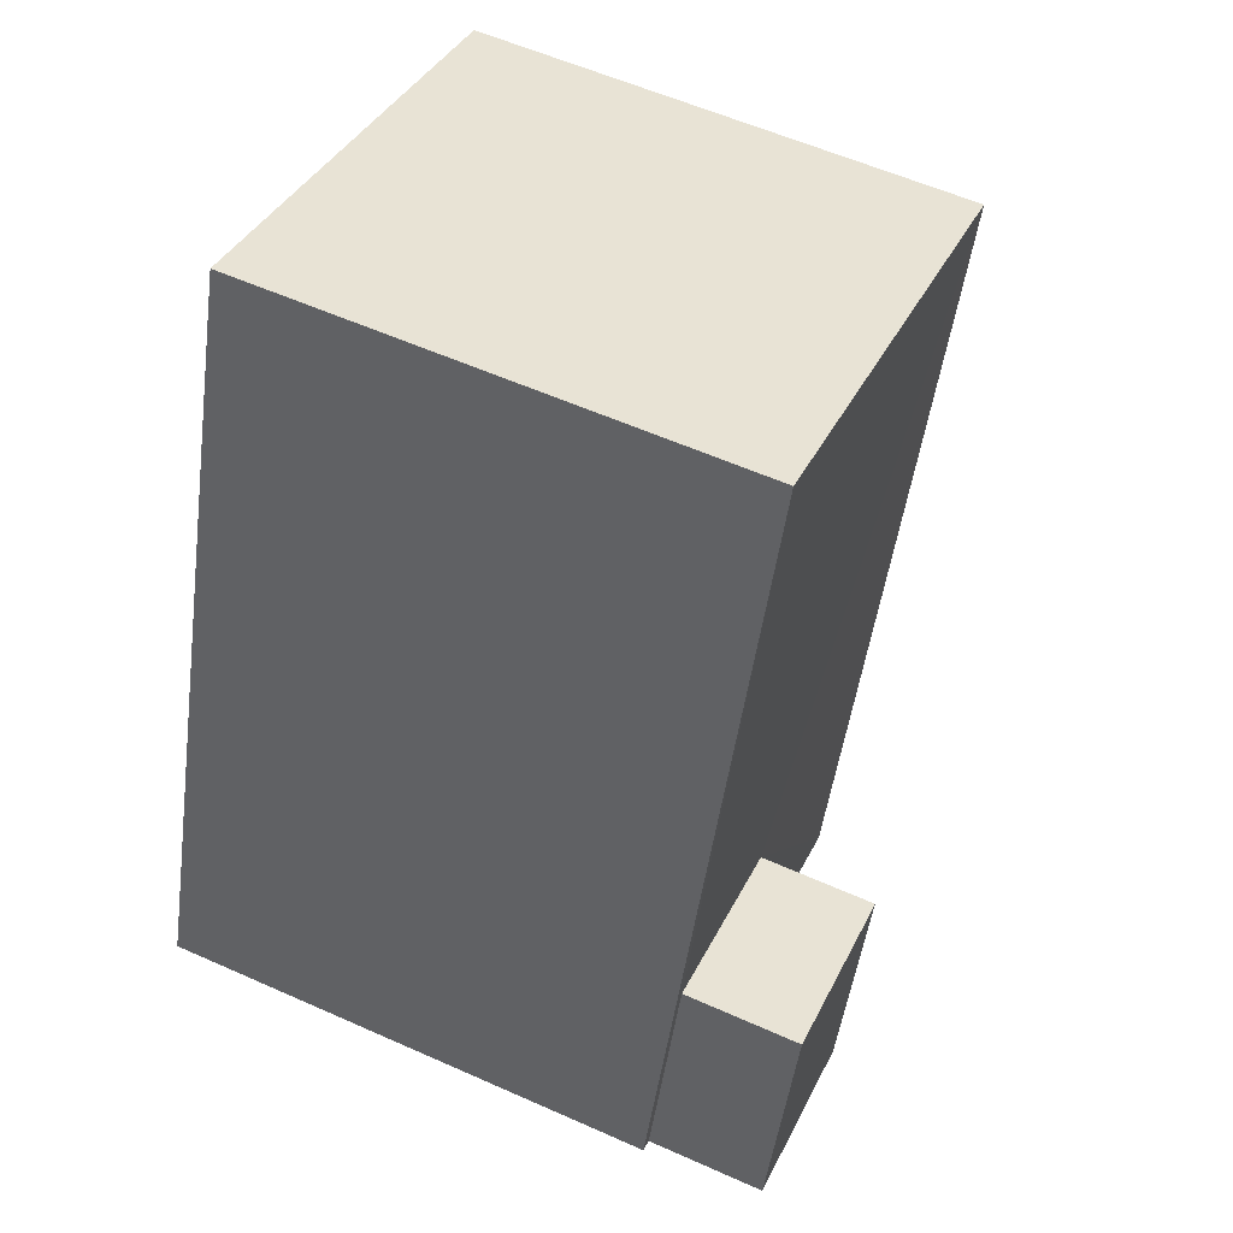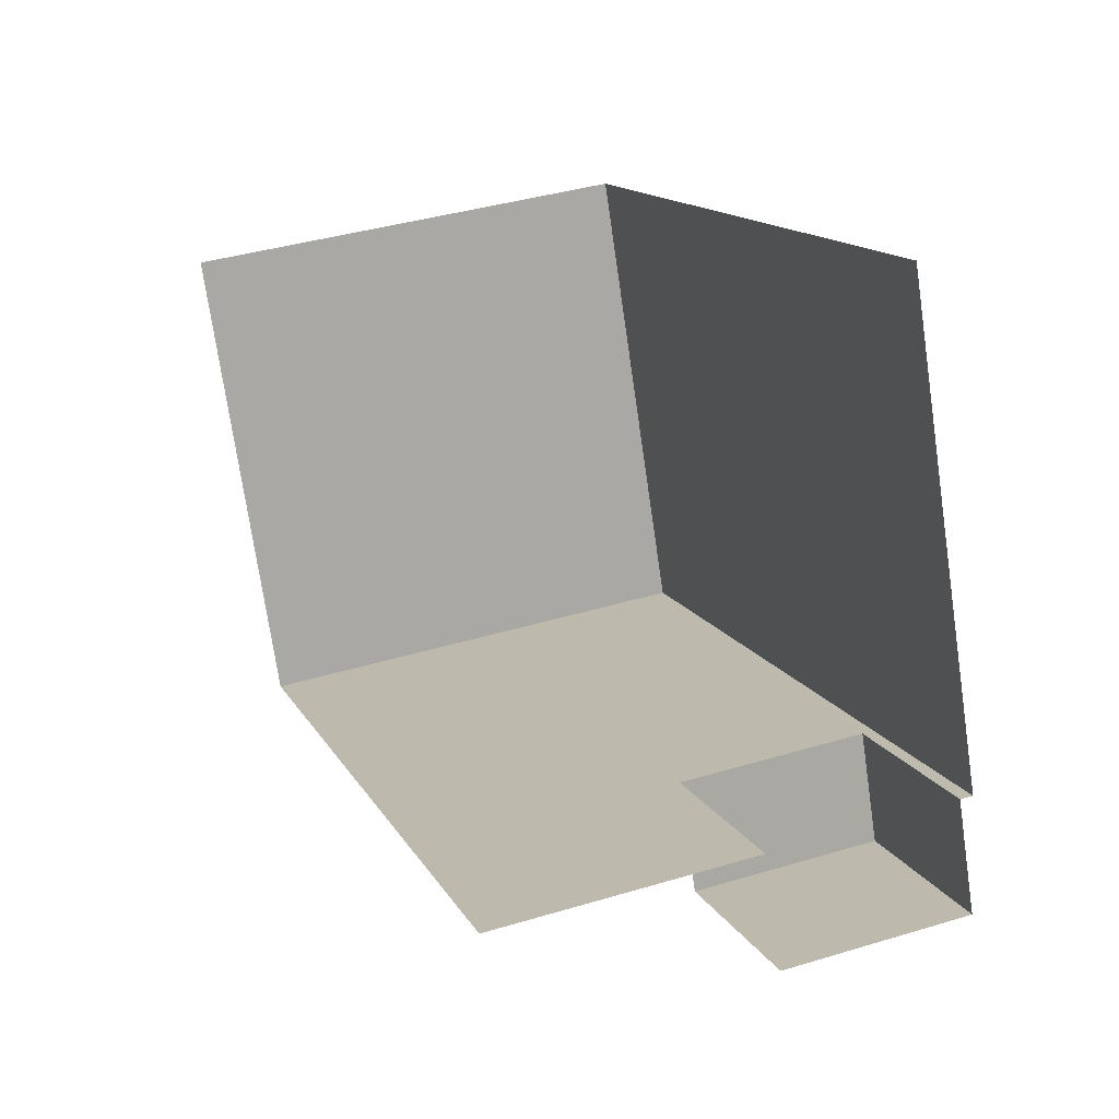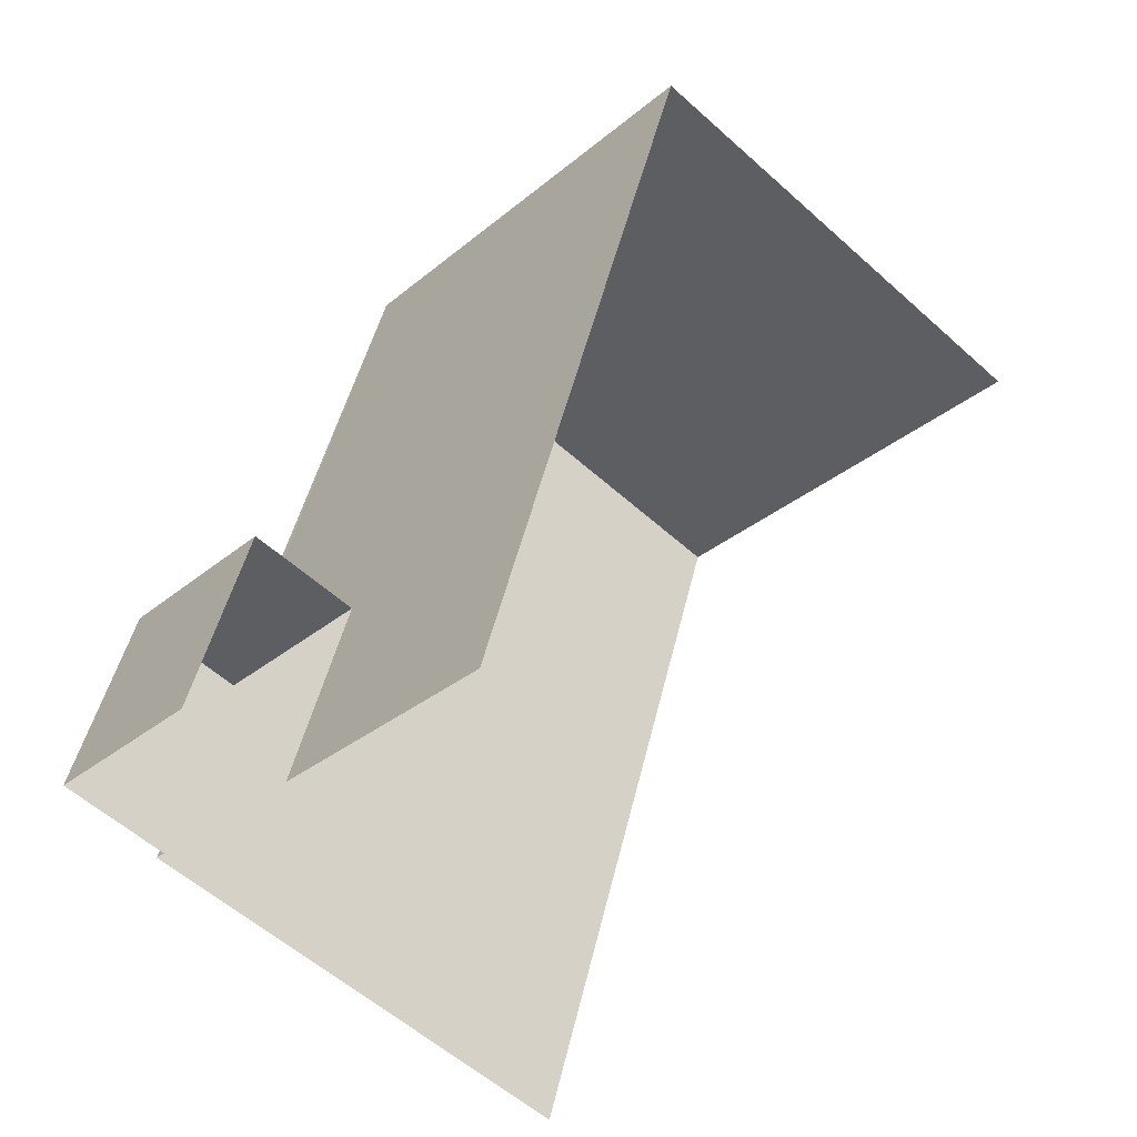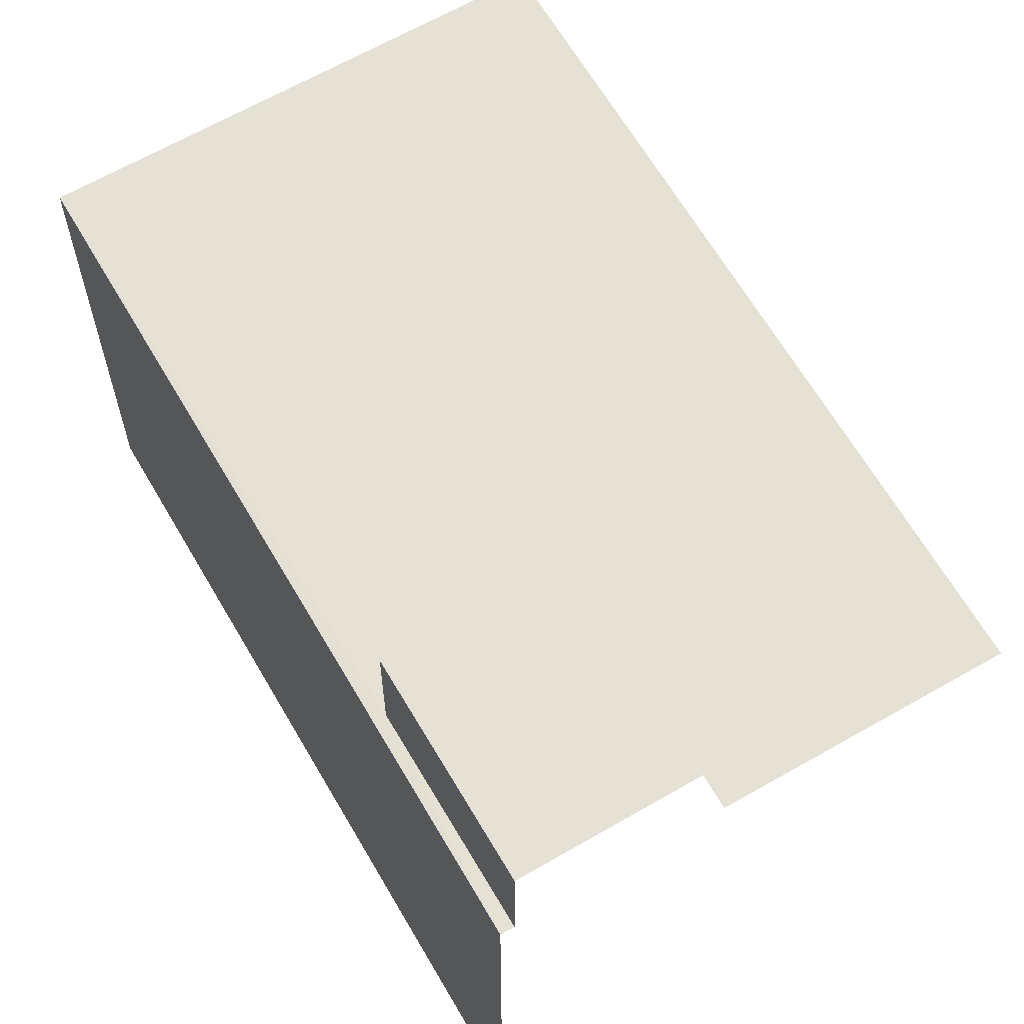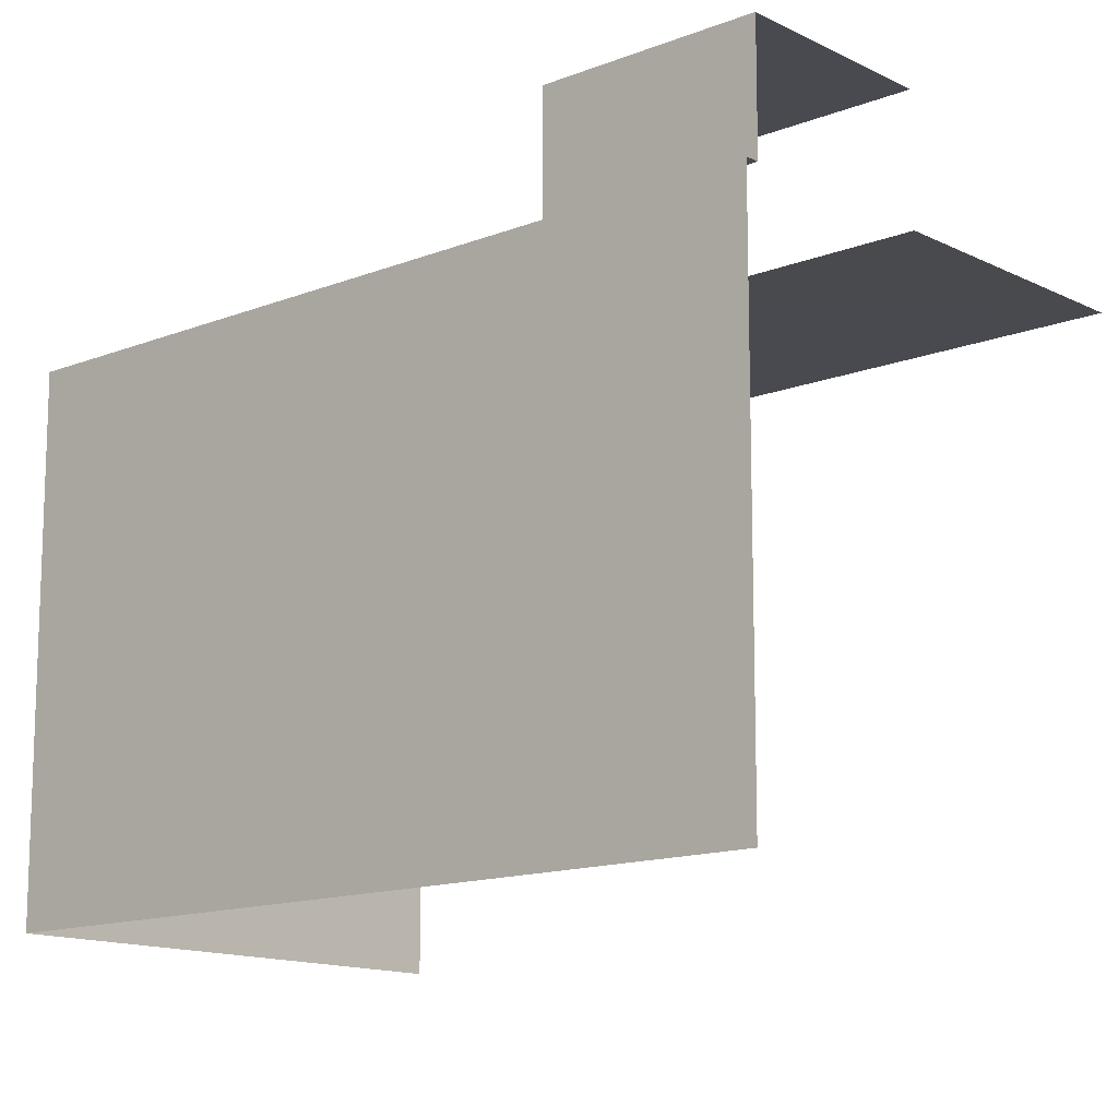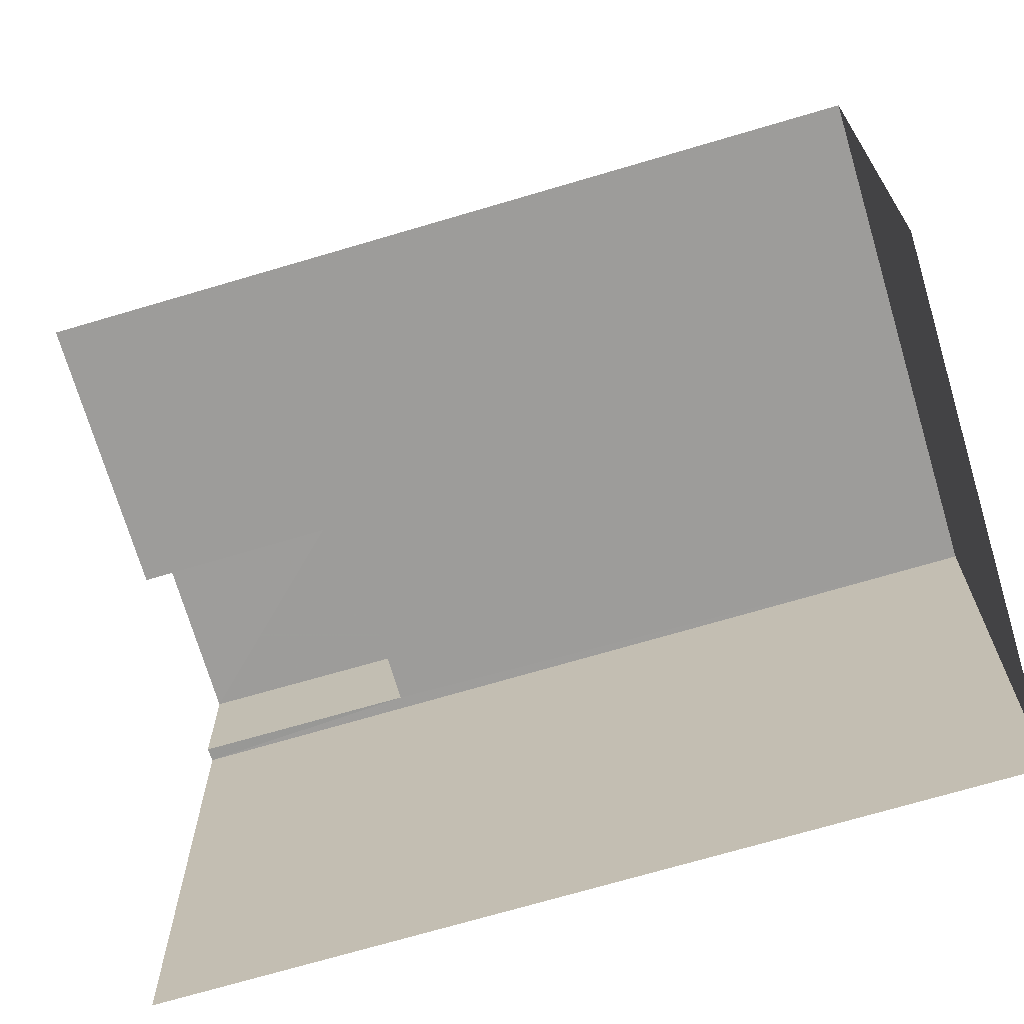
<metadata>
{"format":"obj","ext":"obj","renderer":"f3d","projection":"perspective","resolution":1024,"background":"white","views":[{"elev":57.7,"azim":-65.2,"up":"+Y"},{"elev":-73.5,"azim":-171.7,"up":"+Y"},{"elev":-56.5,"azim":46.7,"up":"+Y"},{"elev":64.5,"azim":-49.1,"up":"+Z"},{"elev":-13.5,"azim":-67.2,"up":"+Z"},{"elev":-70.3,"azim":87.6,"up":"+Z"}]}
</metadata>
<code>
v -2.24e+05 -1.282e+05 14.48
v -2.24e+05 -1.282e+05 14.48
v -2.24e+05 -1.282e+05 14.48
v -2.24e+05 -1.282e+05 14.48
v -2.24e+05 -1.282e+05 24.74
v -2.24e+05 -1.282e+05 24.74
v -2.24e+05 -1.282e+05 24.74
v -2.24e+05 -1.282e+05 24.74
v -2.24e+05 -1.282e+05 24.74
v -2.24e+05 -1.282e+05 24.74
v -2.24e+05 -1.282e+05 24.74
v -2.24e+05 -1.282e+05 24.74
v -2.24e+05 -1.282e+05 27.12
v -2.24e+05 -1.282e+05 27.12
v -2.24e+05 -1.282e+05 27.12
v -2.24e+05 -1.282e+05 27.12
f 1 2 3
f 1 4 2
f 12 3 2
f 12 6 3
f 7 13 15
f 5 7 15
f 3 5 1
f 1 10 9
f 3 6 5
f 10 5 14
f 14 5 15
f 1 5 10
f 5 6 7
f 8 9 10
f 9 8 11
f 6 12 7
f 12 11 7
f 7 11 8
f 13 14 15
f 13 16 14
f 7 16 13
f 7 8 16
f 12 2 4
f 11 12 4
f 8 14 16
f 8 10 14
f 9 4 1
f 9 11 4

</code>
